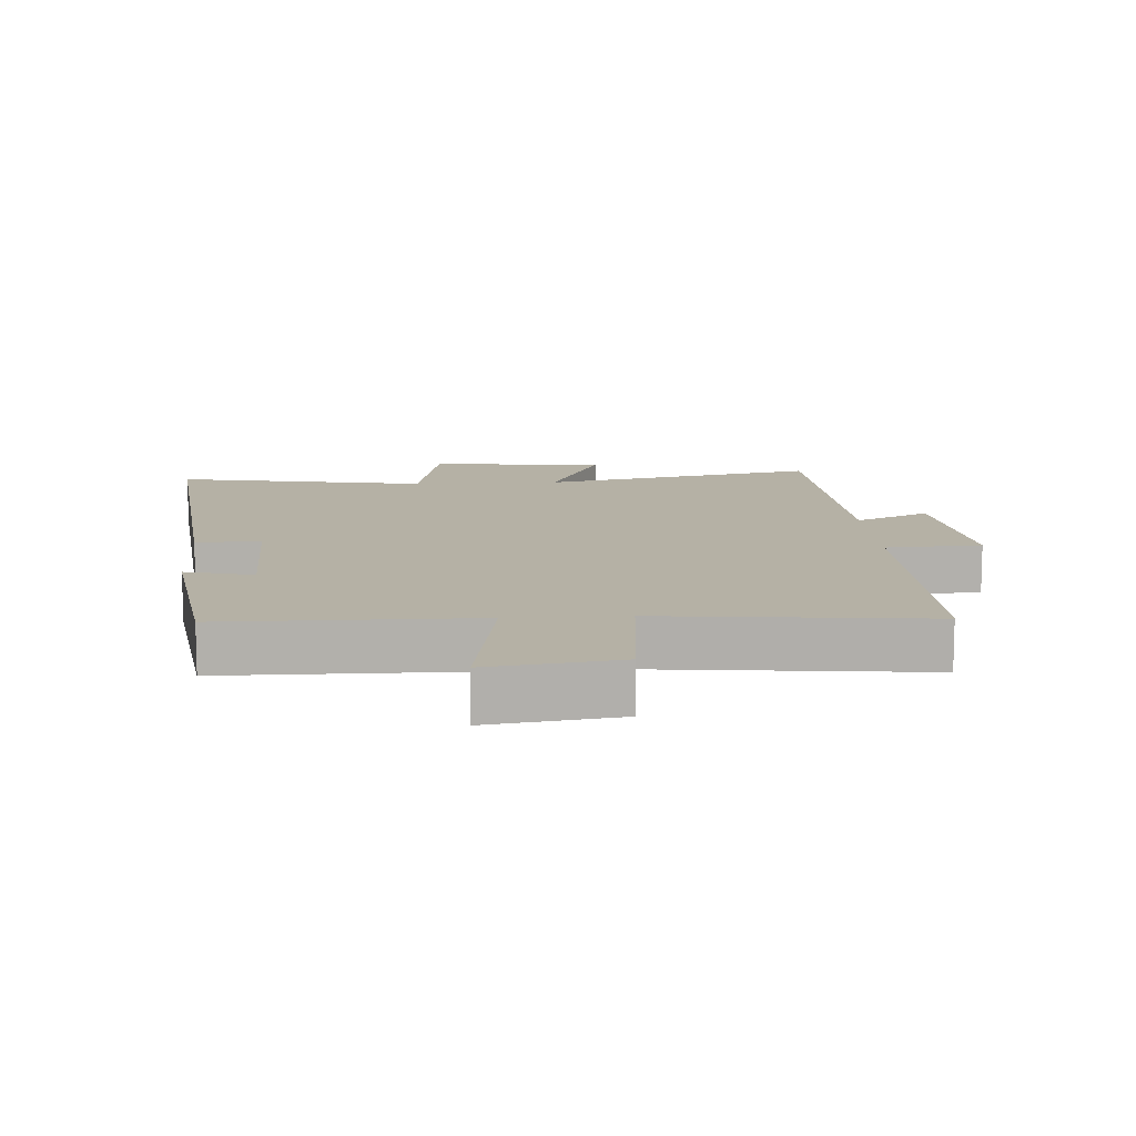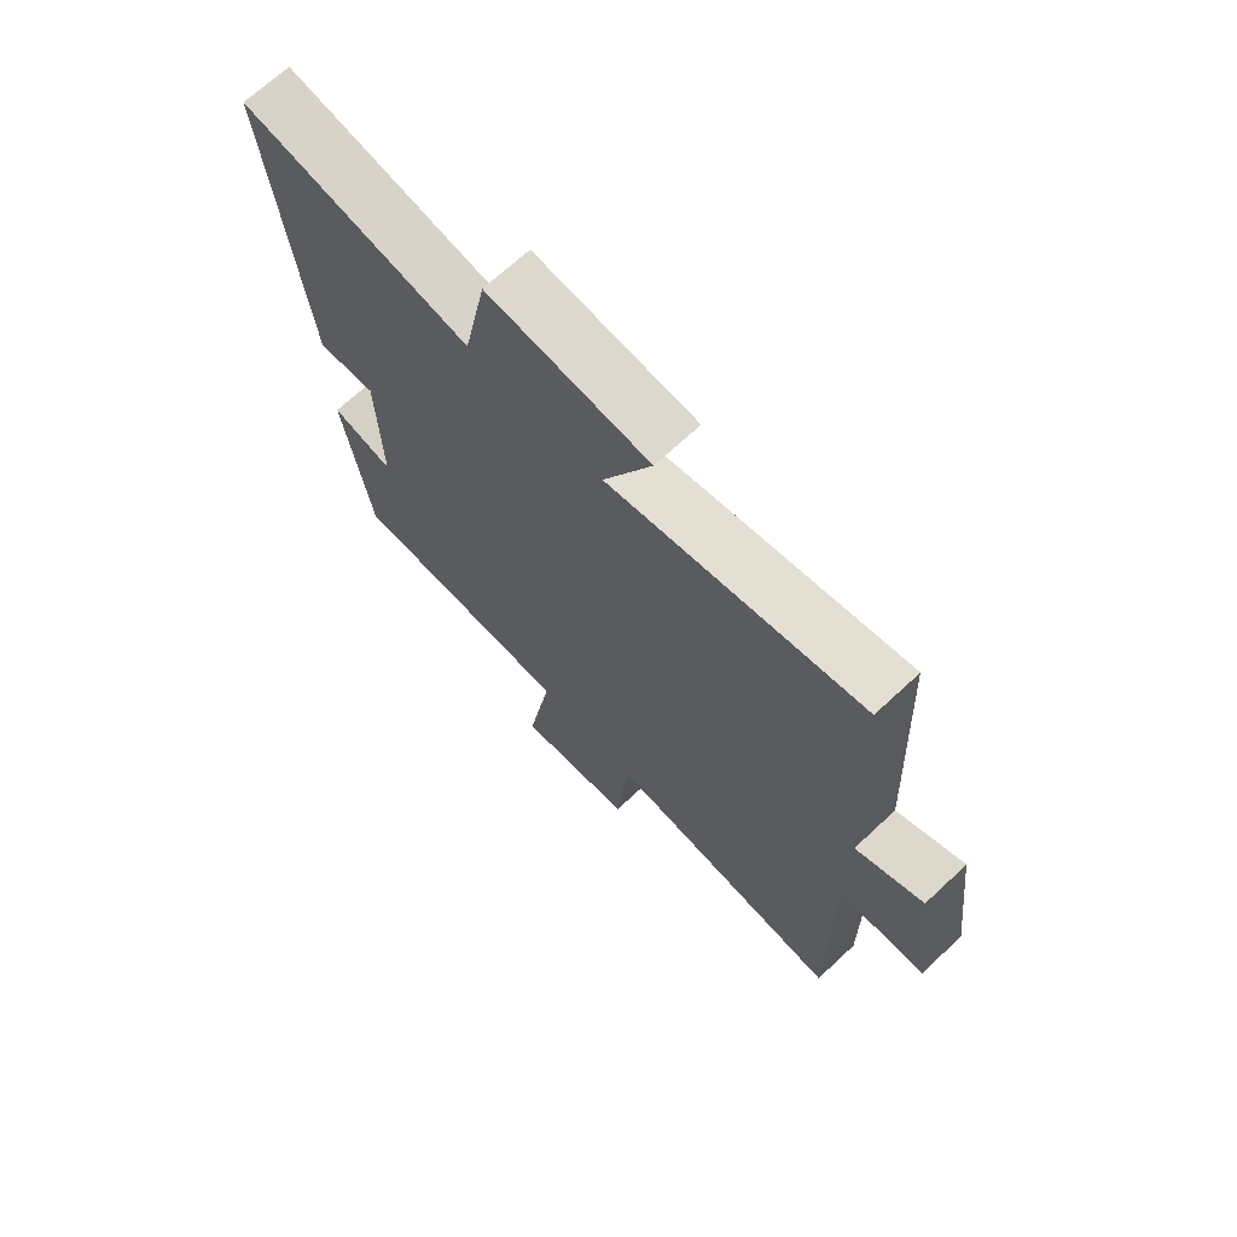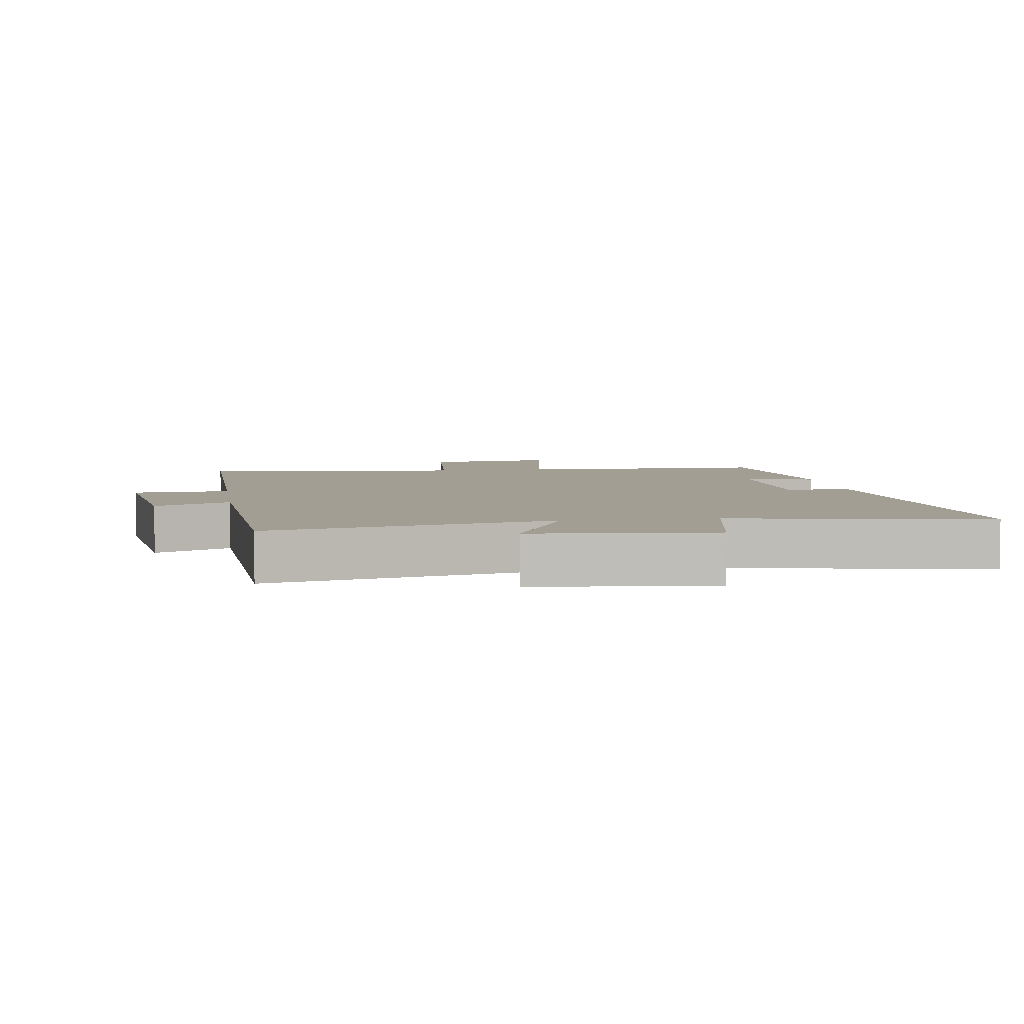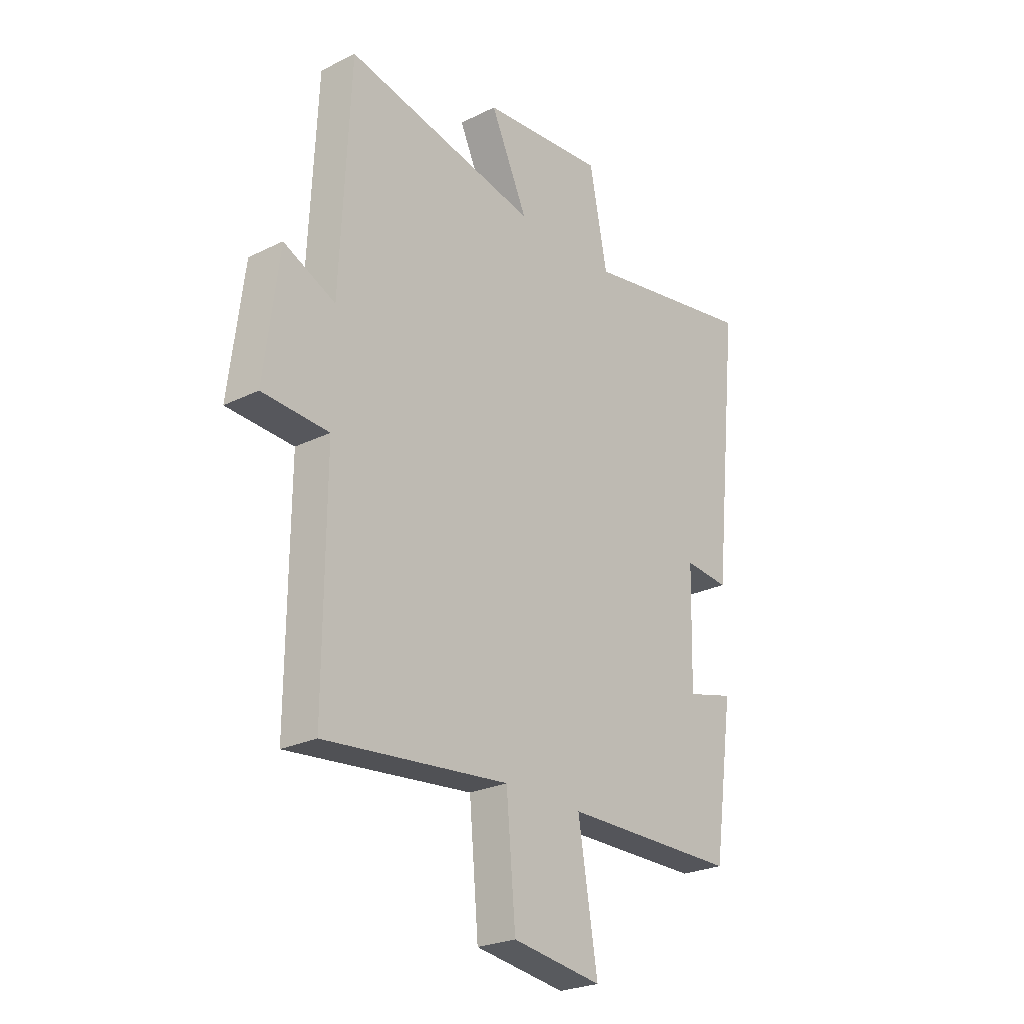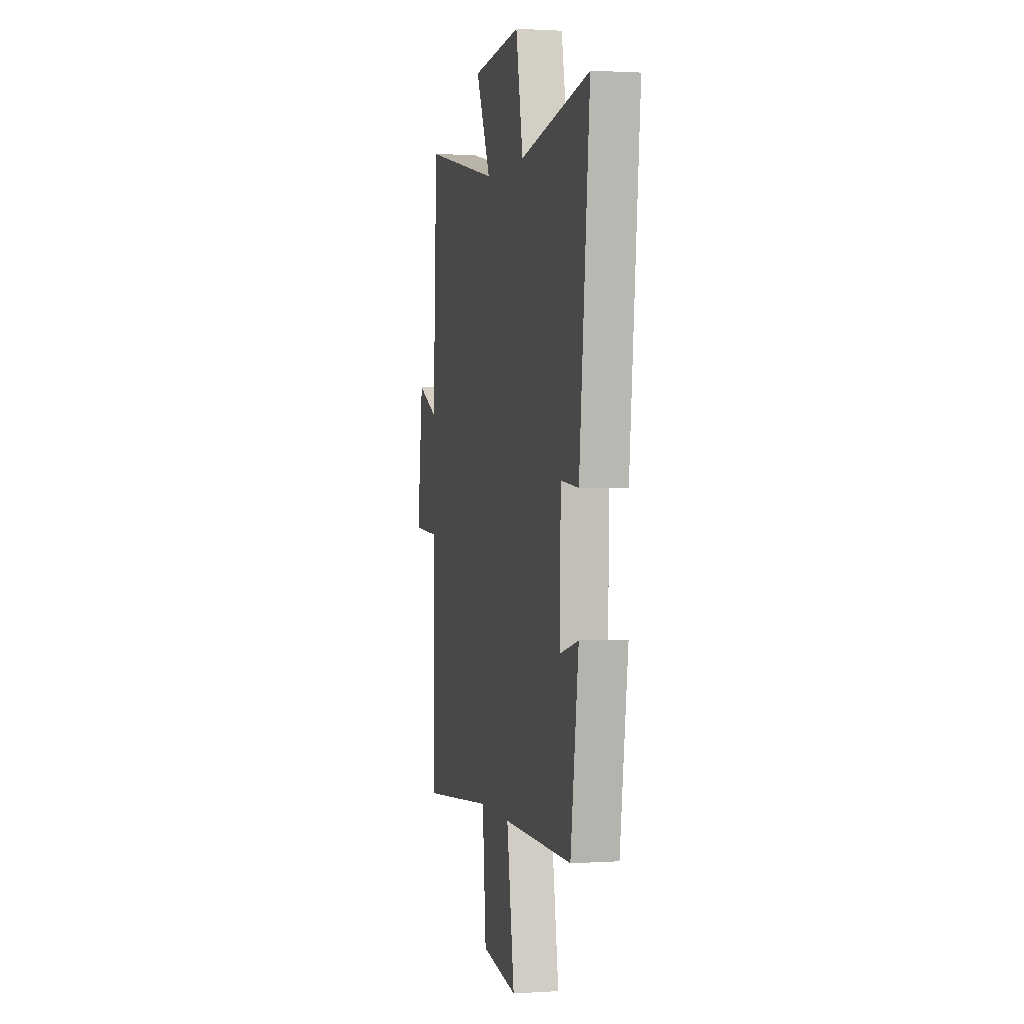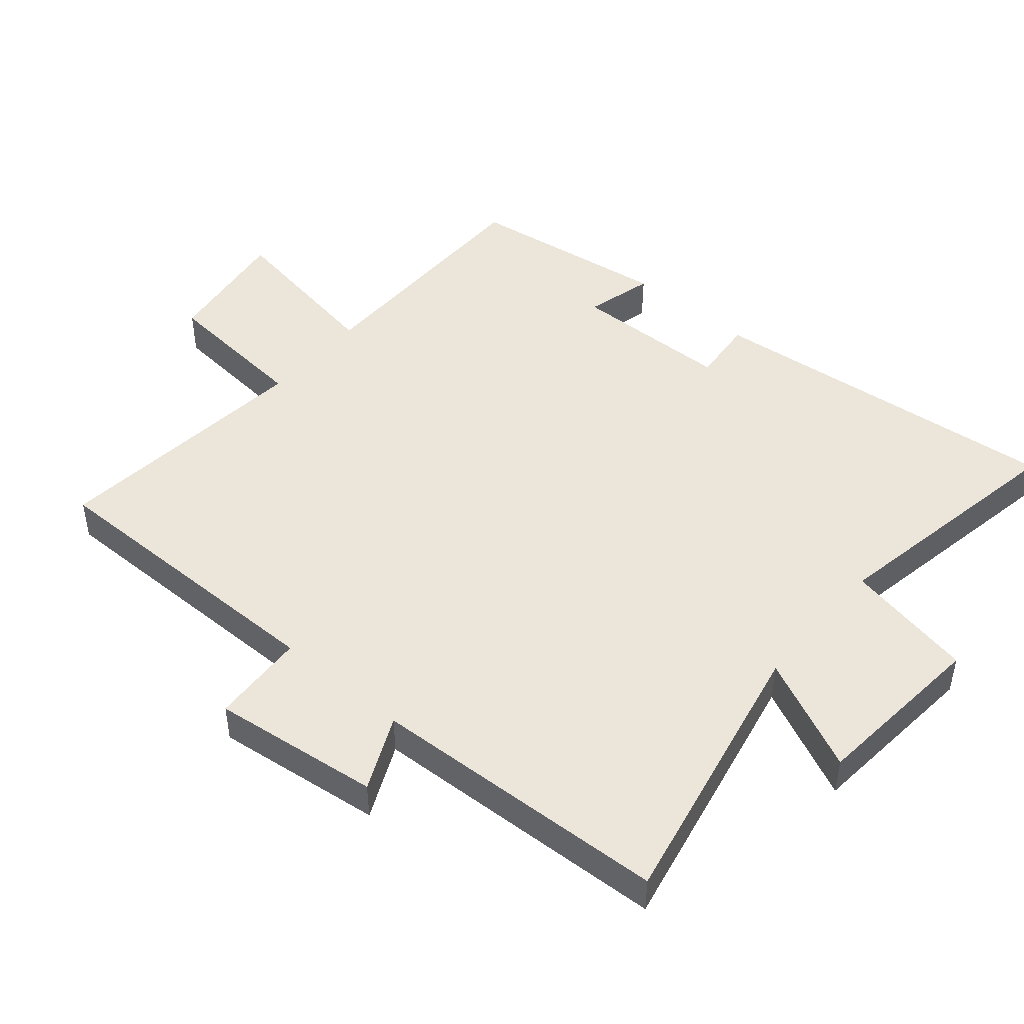
<metadata>
{"format":"obj","ext":"obj","renderer":"f3d","projection":"perspective","resolution":1024,"background":"white","views":[{"elev":11.8,"azim":176.4,"up":"+Y"},{"elev":69.4,"azim":-133.0,"up":"+Z"},{"elev":5.1,"azim":-8.3,"up":"+Y"},{"elev":-25.0,"azim":-51.2,"up":"+Z"},{"elev":1.5,"azim":76.8,"up":"+Z"},{"elev":47.1,"azim":-49.5,"up":"+Y"}]}
</metadata>
<code>
v 0.456 0.07 -0.499
v 0.074 0.07 -0.5
v 0.116 0.07 -0.757
v -0.08 0.07 -0.729
v -0.1 0.07 -0.5
v -0.503 0.07 -0.541
v -0.5 0.07 -0.081
v -0.645 0.07 -0.073
v -0.613 0.07 0.183
v -0.5 0.07 0.131
v -0.478 0.07 0.588
v -0.055 0.07 0.5
v -0.136 0.07 0.674
v 0.134 0.07 0.698
v 0.173 0.07 0.5
v 0.557 0.07 0.568
v 0.5 0.07 0.017
v 0.402 0.07 0.026
v 0.396 0.07 -0.216
v 0.5 0.07 -0.189
v 0.456 0 -0.499
v 0.074 0 -0.5
v 0.116 0 -0.757
v -0.08 0 -0.729
v -0.1 0 -0.5
v -0.503 0 -0.541
v -0.5 0 -0.081
v -0.645 0 -0.073
v -0.613 0 0.183
v -0.5 0 0.131
v -0.478 0 0.588
v -0.055 0 0.5
v -0.136 0 0.674
v 0.134 0 0.698
v 0.173 0 0.5
v 0.557 0 0.568
v 0.5 0 0.017
v 0.402 0 0.026
v 0.396 0 -0.216
v 0.5 0 -0.189
f 19 20 1 2
f 18 19 2
f 15 16 17 18
f 15 18 2
f 12 13 14 15
f 12 15 2
f 10 11 12 2
f 7 8 9 10
f 7 10 2
f 5 6 7
f 5 7 2
f 2 3 4 5
f 22 21 40 39
f 22 39 38
f 38 37 36 35
f 22 38 35
f 35 34 33 32
f 22 35 32
f 22 32 31 30
f 30 29 28 27
f 22 30 27
f 27 26 25
f 22 27 25
f 25 24 23 22
f 1 21 22 2
f 2 22 23 3
f 3 23 24 4
f 4 24 25 5
f 5 25 26 6
f 6 26 27 7
f 7 27 28 8
f 8 28 29 9
f 9 29 30 10
f 10 30 31 11
f 11 31 32 12
f 12 32 33 13
f 13 33 34 14
f 14 34 35 15
f 15 35 36 16
f 16 36 37 17
f 17 37 38 18
f 18 38 39 19
f 19 39 40 20
f 20 40 21 1

</code>
